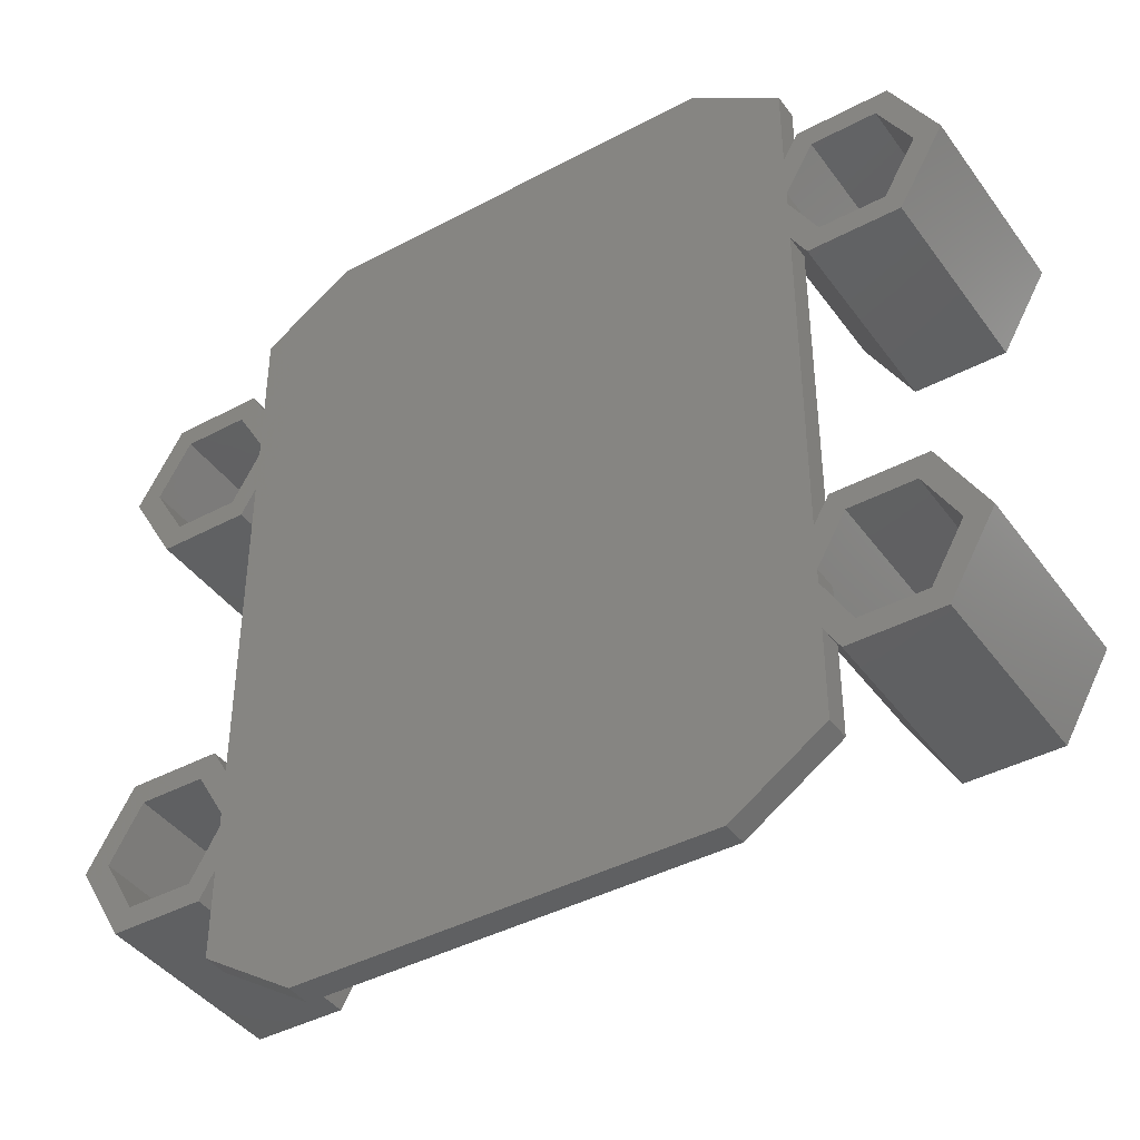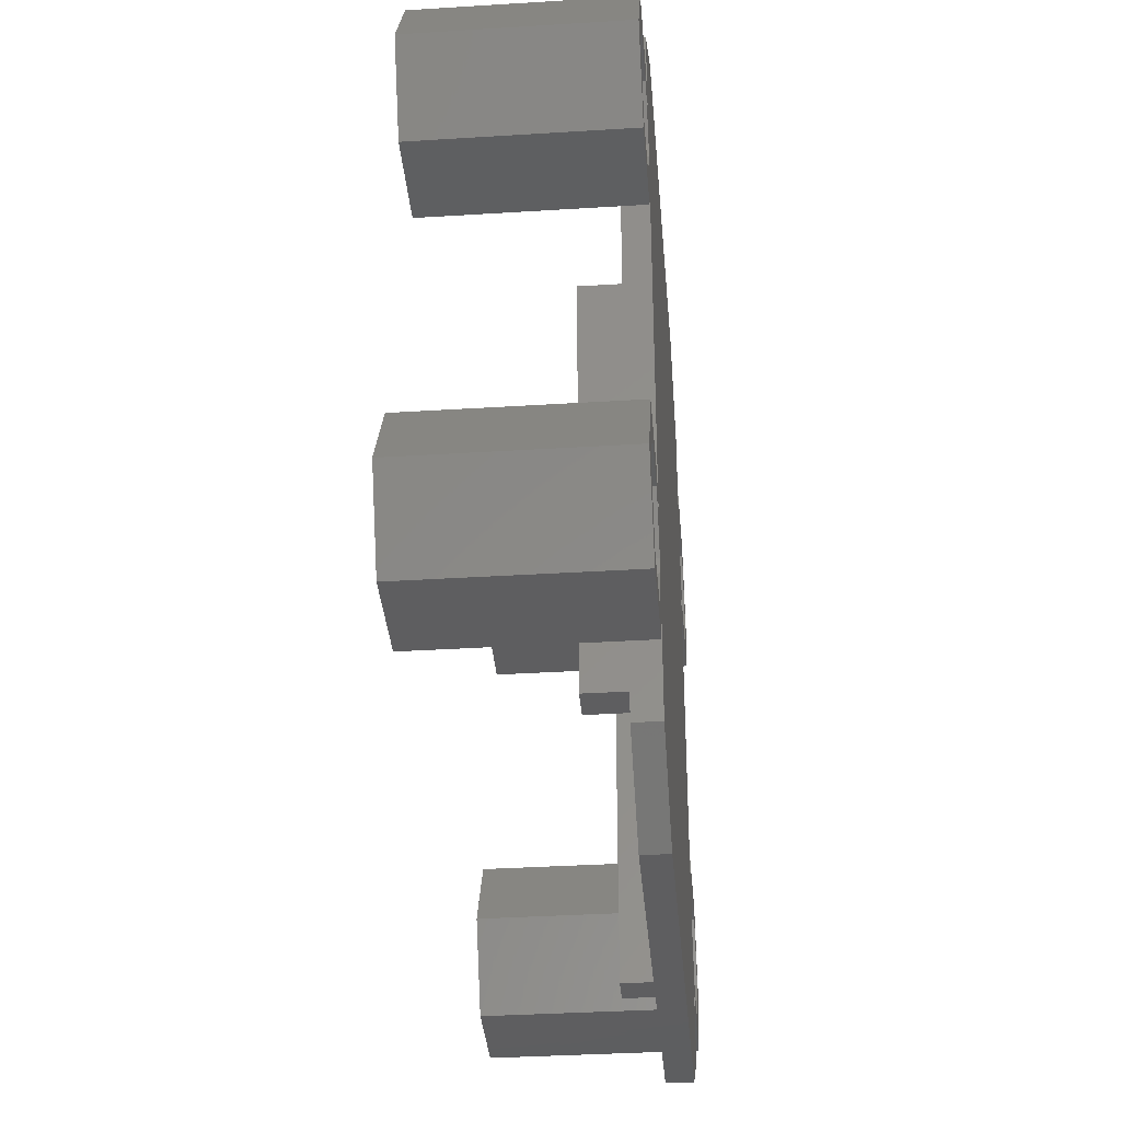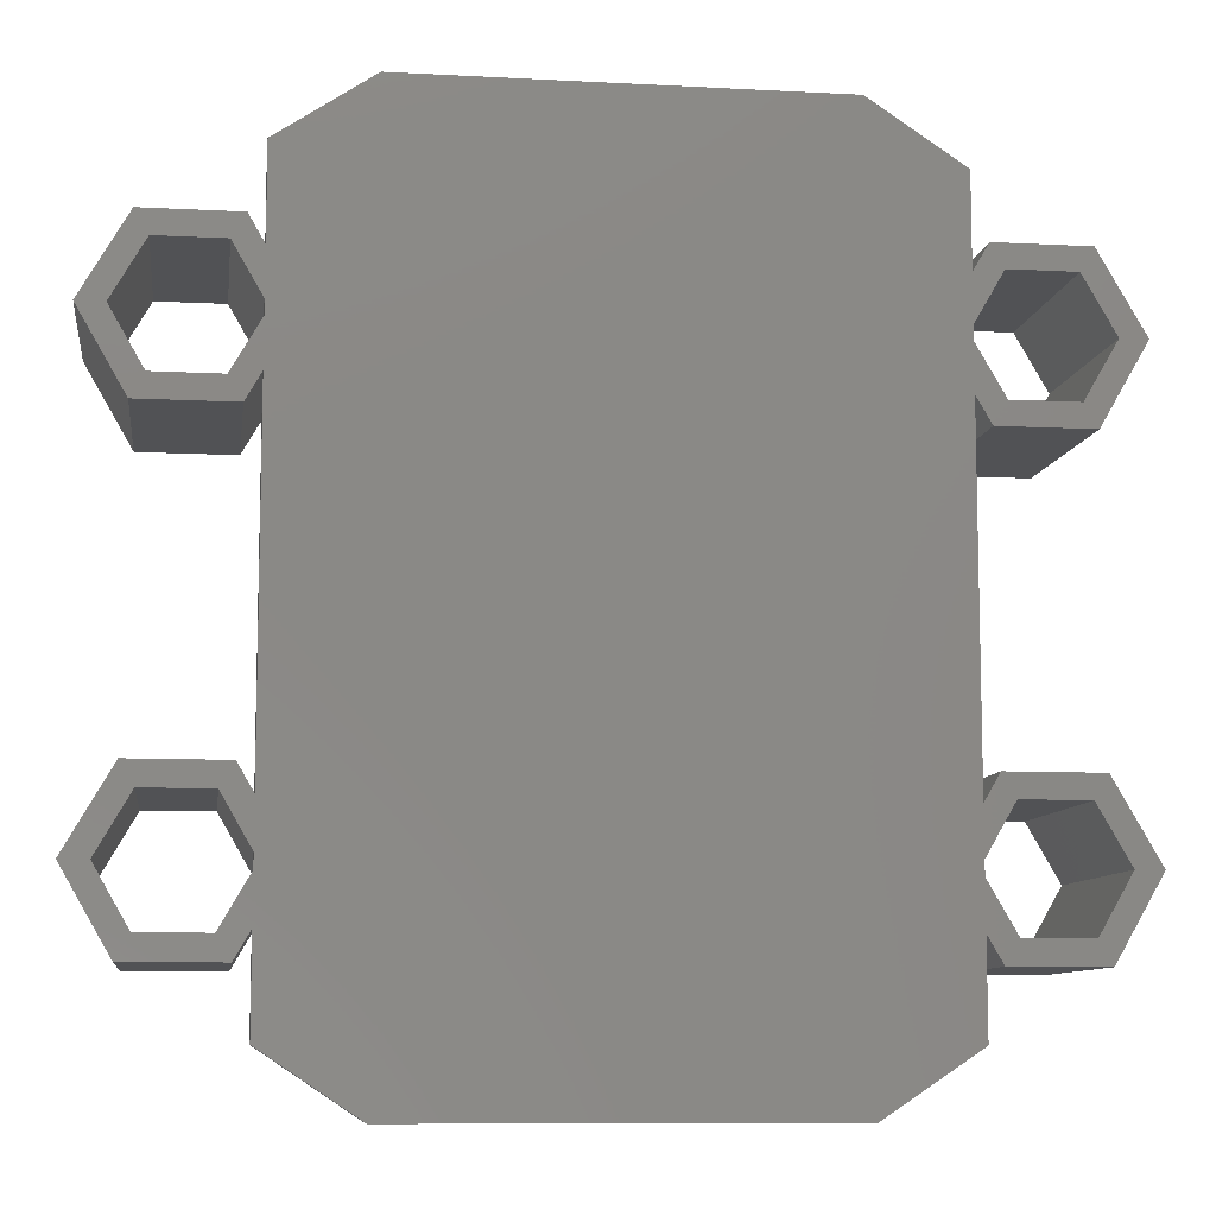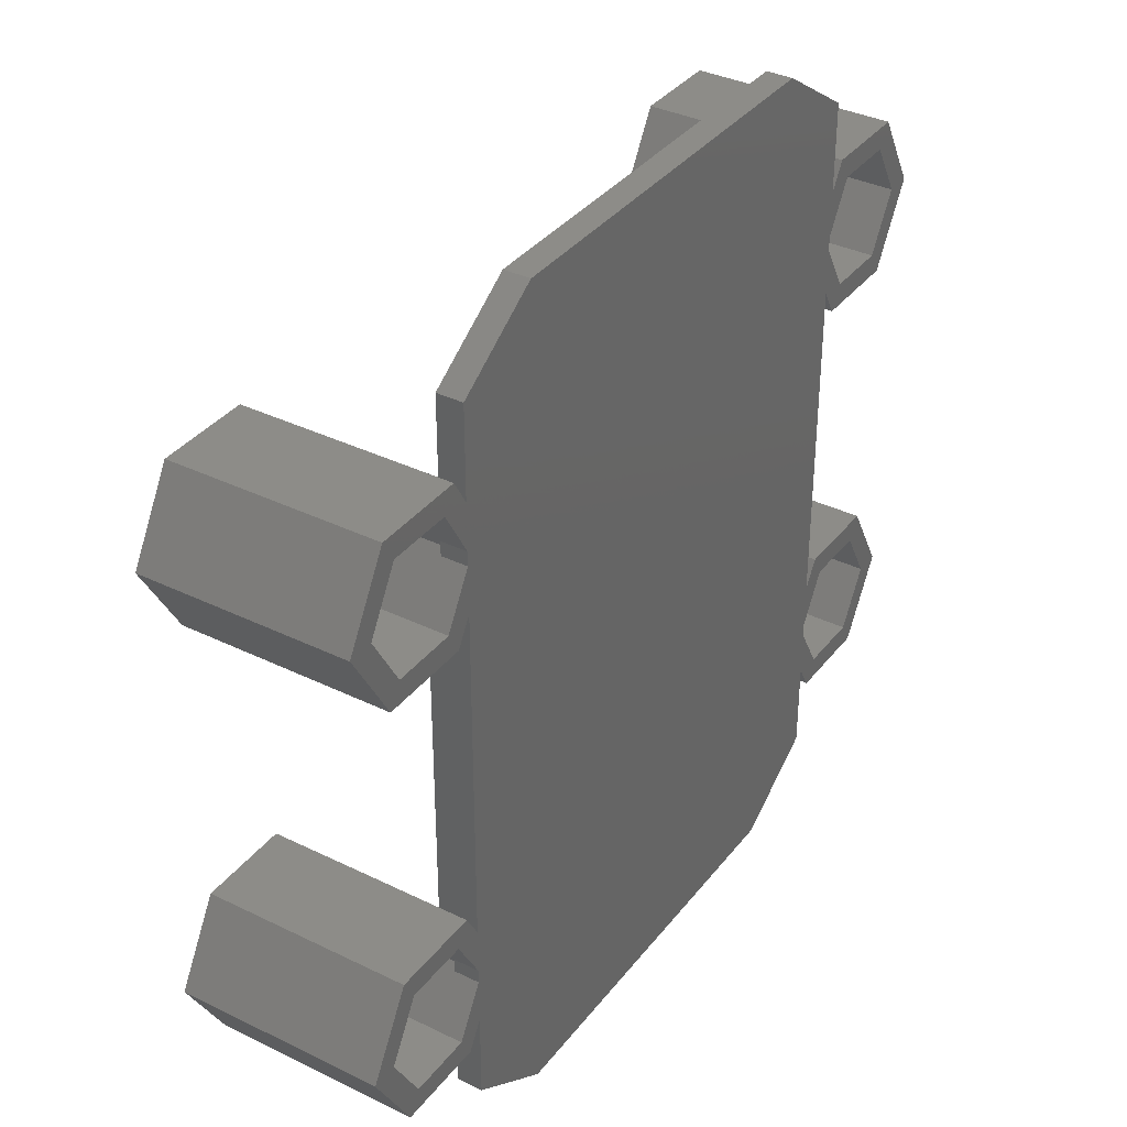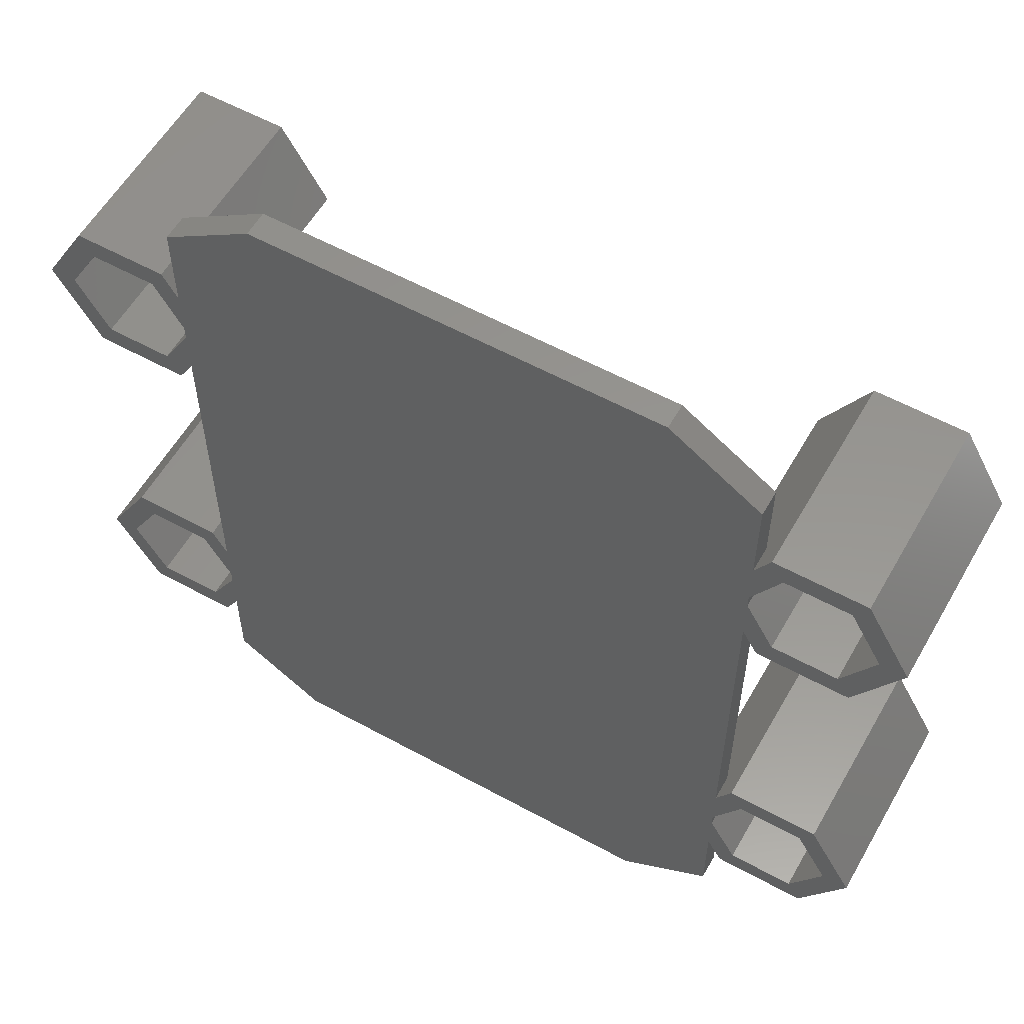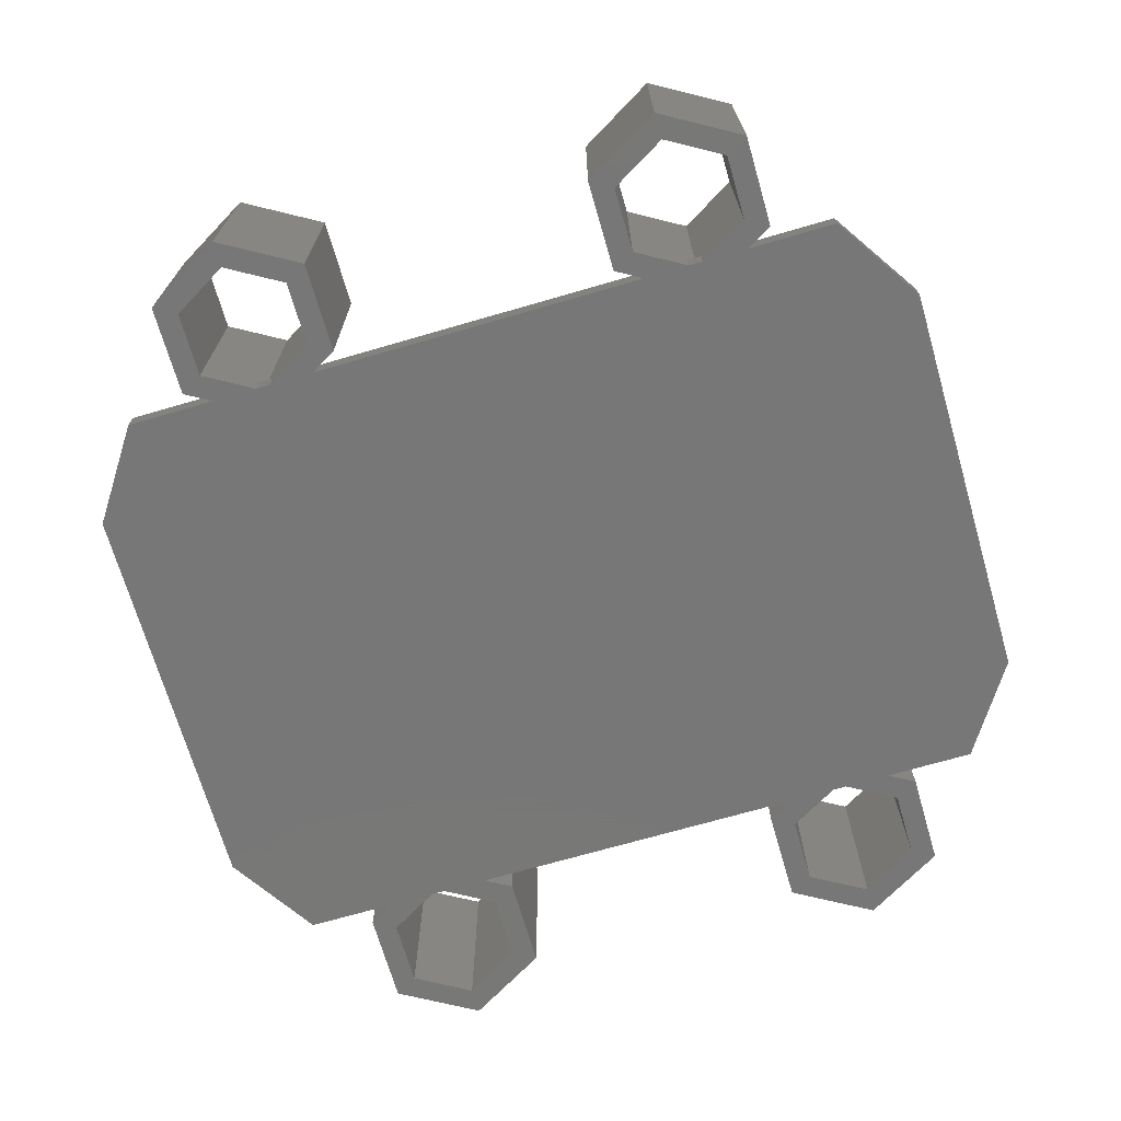
<metadata>
{"format":"stl","ext":"stl","renderer":"f3d","projection":"perspective","resolution":1024,"background":"white","views":[{"elev":-41.6,"azim":-147.2,"up":"+Y"},{"elev":-35.9,"azim":94.7,"up":"+Y"},{"elev":-9.2,"azim":172.0,"up":"+Y"},{"elev":35.9,"azim":122.7,"up":"+Y"},{"elev":57.7,"azim":-150.4,"up":"+Y"},{"elev":-70.2,"azim":-73.8,"up":"+Z"}]}
</metadata>
<code>
# stl→obj: 160 verts, 332 faces
v 44 22 37.5
v 39.5 29.79 17.5
v 39.5 29.79 37.5
v 44 22 17.5
v 29 27.2 20
v 30.5 29.79 17.5
v 29 27.2 17.5
v 30.5 29.79 37.5
v 26 22 37.5
v 26 22 20
v 41.4 22 37.5
v 38.2 27.54 37.5
v 31.8 27.54 37.5
v 28.6 22 37.5
v 39.5 14.21 37.5
v 38.2 16.46 37.5
v 31.8 16.46 37.5
v 30.5 14.21 37.5
v 39.5 14.21 17.5
v -31.8 27.54 17.5
v -29 27.2 17.5
v -29 22.69 17.5
v -30.5 29.79 17.5
v -38.2 27.54 17.5
v -39.5 29.79 17.5
v -41.4 22 17.5
v -44 22 17.5
v -31.8 16.46 17.5
v -29 16.8 17.5
v -30.5 14.21 17.5
v -29 21.31 17.5
v -38.2 16.46 17.5
v -39.5 14.21 17.5
v -31.8 -16.46 17.5
v -29 -16.8 17.5
v -29 -21.31 17.5
v -30.5 -14.21 17.5
v -38.2 -16.46 17.5
v -39.5 -14.21 17.5
v -41.4 -22 17.5
v -44 -22 17.5
v -31.8 -27.54 17.5
v -29 -27.2 17.5
v -30.5 -29.79 17.5
v -29 -22.69 17.5
v -38.2 -27.54 17.5
v -39.5 -29.79 17.5
v 20 -42 17.5
v 29 -27.2 17.5
v 29 -36 17.5
v 29 -22.69 17.5
v 29 -21.31 17.5
v 29 -16.8 17.5
v 29 16.8 17.5
v 29 21.31 17.5
v 20 42 17.5
v -20 -42 17.5
v 29 22.69 17.5
v -29 -36 17.5
v 29 36 17.5
v -20 42 17.5
v -29 36 17.5
v 39.5 -29.79 17.5
v 41.4 -22 17.5
v 44 -22 17.5
v 38.2 -27.54 17.5
v 31.8 -27.54 17.5
v 30.5 -29.79 17.5
v 39.5 -14.21 17.5
v 38.2 -16.46 17.5
v 31.8 -16.46 17.5
v 30.5 -14.21 17.5
v 41.4 22 17.5
v 38.2 16.46 17.5
v 31.8 16.46 17.5
v 30.5 14.21 17.5
v 38.2 27.54 17.5
v 31.8 27.54 17.5
v 29 16.8 20
v 29 22.69 20
v 28.6 22 20
v 29 21.31 20
v -30.5 29.79 37.5
v -29 27.2 20
v -26 22 37.5
v -26 22 20
v -39.5 29.79 37.5
v -44 22 37.5
v -28.6 22 37.5
v -31.8 27.54 37.5
v -38.2 27.54 37.5
v -41.4 22 37.5
v -30.5 14.21 37.5
v -31.8 16.46 37.5
v -38.2 16.46 37.5
v -39.5 14.21 37.5
v -29 16.8 20
v -29 22.69 20
v -28.6 22 20
v -29 21.31 20
v 44 -22 37.5
v 39.5 -14.21 37.5
v 29 -16.8 20
v 30.5 -14.21 37.5
v 26 -22 37.5
v 26 -22 20
v 41.4 -22 37.5
v 38.2 -16.46 37.5
v 31.8 -16.46 37.5
v 28.6 -22 37.5
v 39.5 -29.79 37.5
v 38.2 -27.54 37.5
v 31.8 -27.54 37.5
v 30.5 -29.79 37.5
v 29 -27.2 20
v 29 -21.31 20
v 28.6 -22 20
v 29 -22.69 20
v -30.5 -14.21 37.5
v -29 -16.8 20
v -26 -22 37.5
v -26 -22 20
v -39.5 -14.21 37.5
v -44 -22 37.5
v -28.6 -22 37.5
v -31.8 -16.46 37.5
v -38.2 -16.46 37.5
v -41.4 -22 37.5
v -30.5 -29.79 37.5
v -31.8 -27.54 37.5
v -38.2 -27.54 37.5
v -39.5 -29.79 37.5
v -29 -27.2 20
v -29 -21.31 20
v -28.6 -22 20
v -29 -22.69 20
v -25.5 -31 20
v -25.5 10 24
v -25.5 10 20
v -25.5 -31 24
v -22.5 -31 24
v -22.5 10 20
v -22.5 10 24
v -22.5 -31 20
v 22.5 -31 20
v -20 -42 20
v -29 -36 20
v 20 42 20
v 29 36 20
v 25.5 10 20
v 22.5 10 20
v 25.5 -31 20
v 29 -36 20
v 20 -42 20
v -20 42 20
v -29 36 20
v 22.5 10 24
v 22.5 -31 24
v 25.5 -31 24
v 25.5 10 24
f 1 2 3
f 2 1 4
f 5 6 7
f 6 5 8
f 9 5 10
f 5 9 8
f 2 8 3
f 8 2 6
f 3 11 1
f 3 12 11
f 3 13 12
f 8 13 3
f 8 14 13
f 14 8 9
f 11 15 1
f 16 15 11
f 17 15 16
f 17 18 15
f 14 18 17
f 18 14 9
f 15 4 1
f 4 15 19
f 20 21 22
f 21 20 23
f 24 23 20
f 24 25 23
f 26 25 24
f 25 26 27
f 28 29 30
f 29 28 31
f 30 32 28
f 33 32 30
f 33 26 32
f 26 33 27
f 34 35 36
f 35 34 37
f 38 37 34
f 38 39 37
f 40 39 38
f 39 40 41
f 42 43 44
f 43 42 45
f 44 46 42
f 47 46 44
f 47 40 46
f 40 47 41
f 48 49 50
f 49 48 51
f 51 48 52
f 36 52 48
f 53 35 54
f 29 54 35
f 54 29 55
f 31 55 29
f 52 36 53
f 56 55 31
f 36 48 57
f 55 56 58
f 43 57 59
f 45 57 43
f 36 57 45
f 53 36 35
f 7 56 60
f 58 56 7
f 56 31 61
f 22 61 31
f 21 61 22
f 61 21 62
f 63 64 65
f 63 66 64
f 63 67 66
f 68 67 63
f 49 67 68
f 67 49 51
f 64 69 65
f 70 69 64
f 71 69 70
f 71 72 69
f 53 71 52
f 71 53 72
f 19 73 4
f 19 74 73
f 19 75 74
f 76 75 19
f 54 75 76
f 75 54 55
f 73 2 4
f 77 2 73
f 78 2 77
f 78 6 2
f 7 78 58
f 78 7 6
f 76 15 18
f 15 76 19
f 54 76 79
f 79 9 10
f 18 79 76
f 79 18 9
f 73 12 77
f 12 73 11
f 13 80 78
f 14 80 13
f 80 14 81
f 78 80 58
f 78 12 13
f 12 78 77
f 74 17 16
f 17 74 75
f 14 82 81
f 17 82 14
f 75 82 17
f 82 75 55
f 74 11 73
f 11 74 16
f 83 84 23
f 85 84 83
f 84 85 86
f 23 84 21
f 27 87 25
f 87 27 88
f 23 87 83
f 87 23 25
f 83 89 85
f 83 90 89
f 83 91 90
f 87 91 83
f 87 92 91
f 92 87 88
f 89 93 85
f 94 93 89
f 95 93 94
f 95 96 93
f 92 96 95
f 96 92 88
f 85 97 86
f 93 97 85
f 30 97 93
f 97 30 29
f 33 93 96
f 93 33 30
f 33 88 27
f 88 33 96
f 98 20 22
f 20 98 90
f 89 98 99
f 98 89 90
f 92 24 91
f 24 92 26
f 24 90 91
f 90 24 20
f 28 95 94
f 95 28 32
f 95 26 92
f 26 95 32
f 31 28 100
f 100 89 99
f 94 100 28
f 100 94 89
f 101 69 102
f 69 101 65
f 103 72 53
f 72 103 104
f 105 103 106
f 103 105 104
f 69 104 102
f 104 69 72
f 102 107 101
f 102 108 107
f 102 109 108
f 104 109 102
f 104 110 109
f 110 104 105
f 107 111 101
f 112 111 107
f 113 111 112
f 113 114 111
f 110 114 113
f 114 110 105
f 111 65 101
f 65 111 63
f 68 111 114
f 111 68 63
f 49 68 115
f 115 105 106
f 114 115 68
f 115 114 105
f 64 108 70
f 108 64 107
f 109 116 71
f 110 116 109
f 116 110 117
f 71 116 52
f 71 108 109
f 108 71 70
f 66 113 112
f 113 66 67
f 110 118 117
f 113 118 110
f 67 118 113
f 118 67 51
f 66 107 64
f 107 66 112
f 119 120 37
f 121 120 119
f 120 121 122
f 37 120 35
f 41 123 39
f 123 41 124
f 37 123 119
f 123 37 39
f 119 125 121
f 119 126 125
f 119 127 126
f 123 127 119
f 123 128 127
f 128 123 124
f 125 129 121
f 130 129 125
f 131 129 130
f 131 132 129
f 128 132 131
f 132 128 124
f 121 133 122
f 129 133 121
f 44 133 129
f 133 44 43
f 47 129 132
f 129 47 44
f 47 124 41
f 124 47 132
f 134 34 36
f 34 134 126
f 125 134 135
f 134 125 126
f 128 38 127
f 38 128 40
f 38 126 127
f 126 38 34
f 42 131 130
f 131 42 46
f 131 40 128
f 40 131 46
f 45 42 136
f 136 125 135
f 130 136 42
f 136 130 125
f 137 138 139
f 138 137 140
f 141 142 143
f 142 141 144
f 120 139 97
f 139 120 122
f 145 144 146
f 147 144 137
f 139 122 137
f 133 137 122
f 147 137 133
f 144 147 146
f 148 5 149
f 103 150 106
f 79 151 150
f 5 148 10
f 10 86 151
f 86 10 148
f 151 79 10
f 79 150 103
f 152 115 106
f 152 106 150
f 115 152 153
f 145 153 152
f 145 154 153
f 151 142 145
f 86 148 155
f 144 145 142
f 145 146 154
f 151 86 142
f 142 97 139
f 97 142 86
f 84 155 156
f 155 84 86
f 99 98 100
f 135 134 136
f 82 80 81
f 118 116 117
f 142 138 143
f 138 142 139
f 138 141 143
f 141 138 140
f 137 141 140
f 141 137 144
f 145 157 151
f 157 145 158
f 159 150 160
f 150 159 152
f 145 159 158
f 159 145 152
f 157 159 160
f 159 157 158
f 150 157 160
f 157 150 151
f 60 148 149
f 148 60 56
f 56 155 148
f 155 56 61
f 61 156 155
f 156 61 62
f 48 153 154
f 153 48 50
f 5 60 149
f 60 5 7
f 153 49 115
f 49 153 50
f 103 54 79
f 54 103 53
f 118 52 116
f 52 118 51
f 82 58 80
f 58 82 55
f 59 133 43
f 133 59 147
f 21 156 62
f 156 21 84
f 45 134 36
f 134 45 136
f 31 98 22
f 98 31 100
f 35 97 29
f 97 35 120
f 59 146 147
f 146 59 57
f 57 154 146
f 154 57 48

</code>
